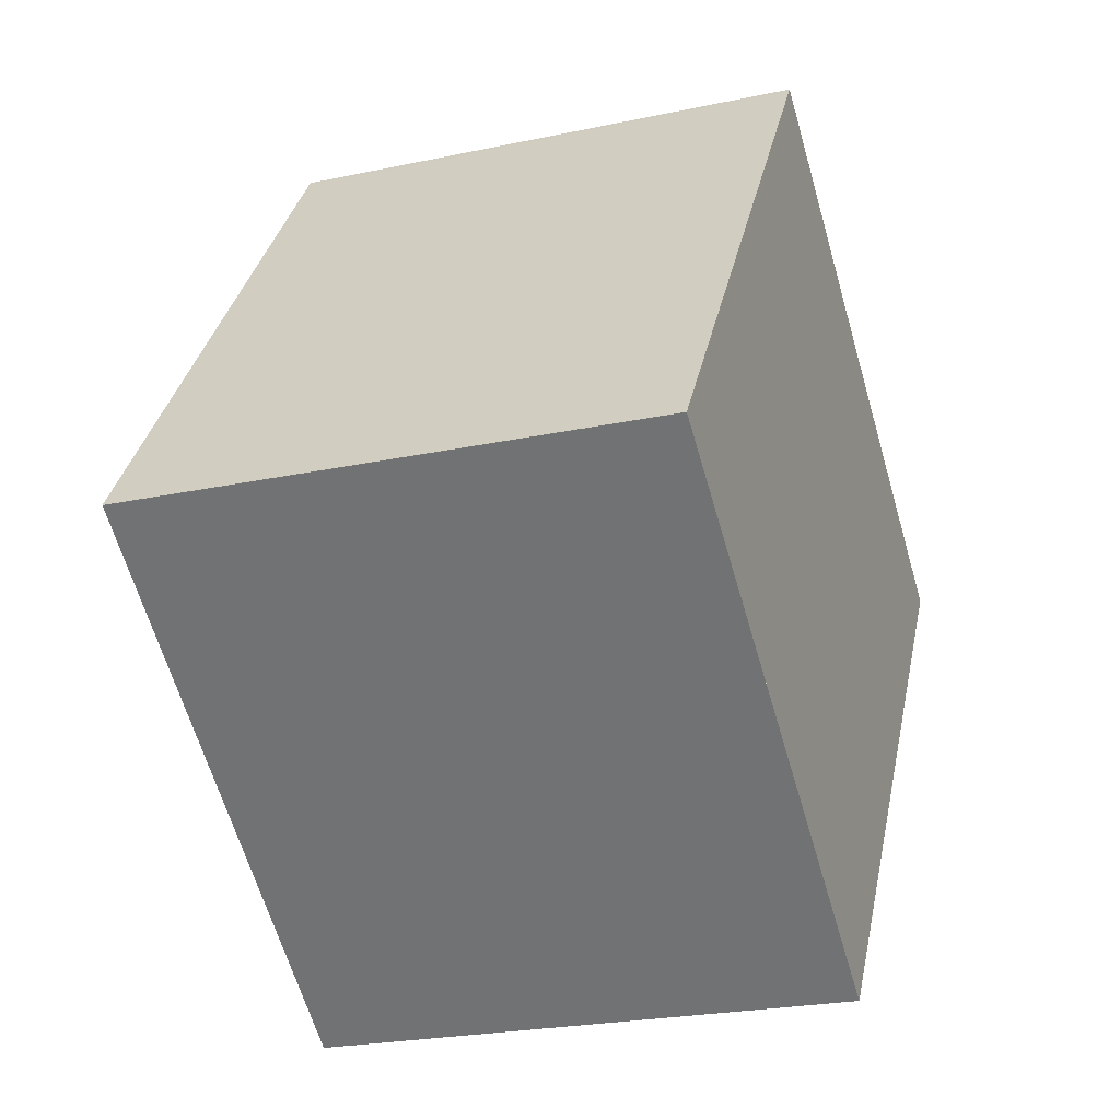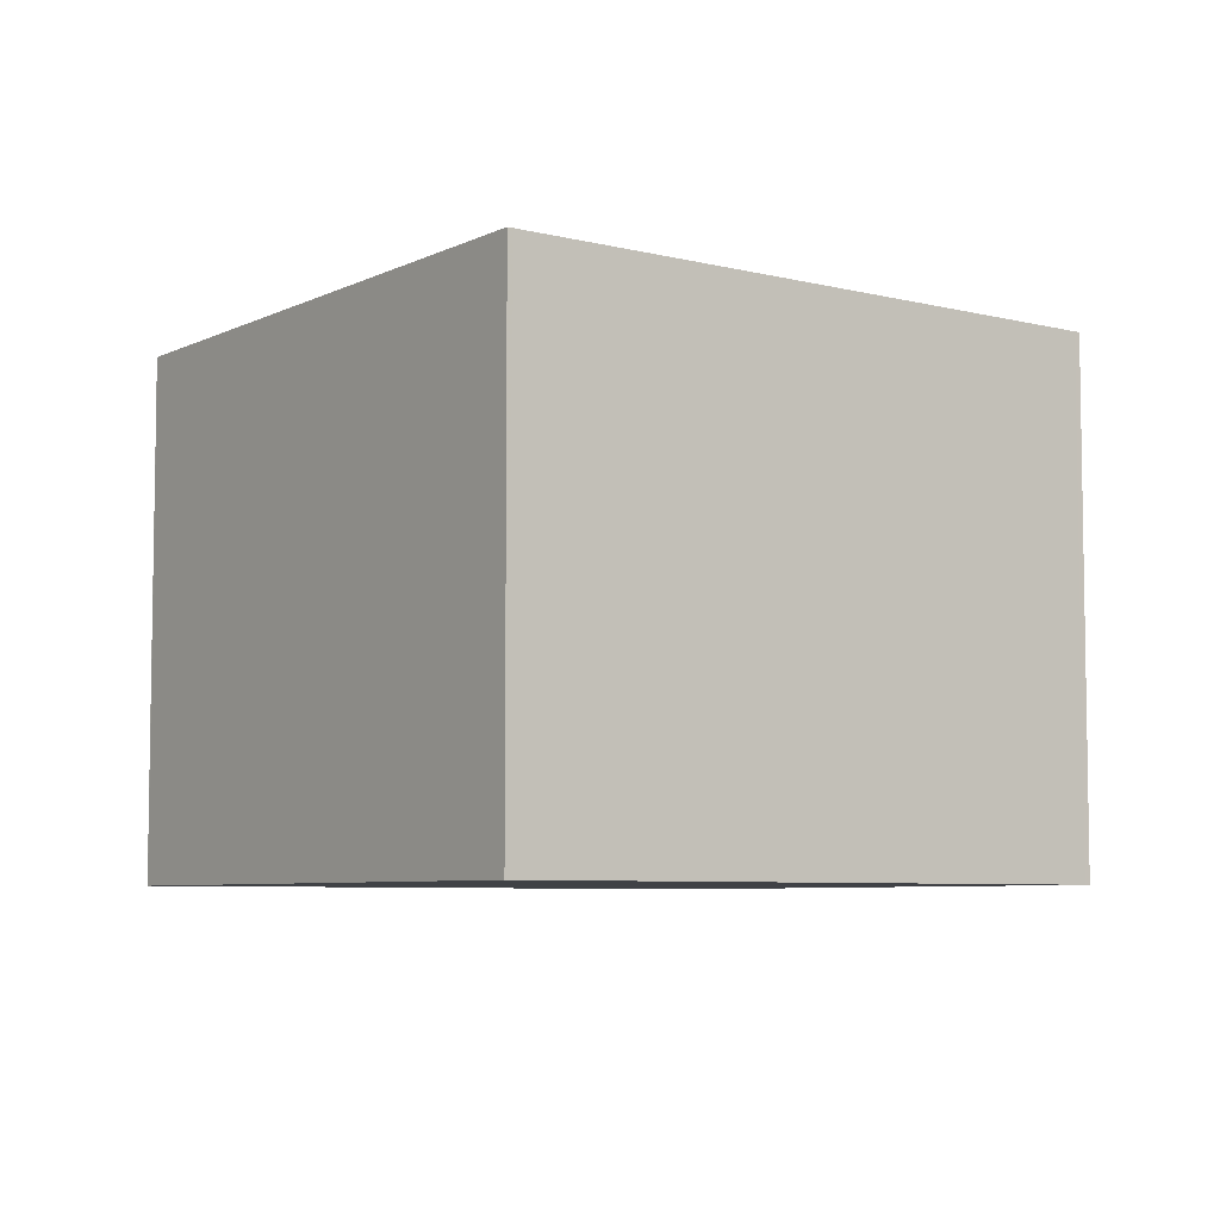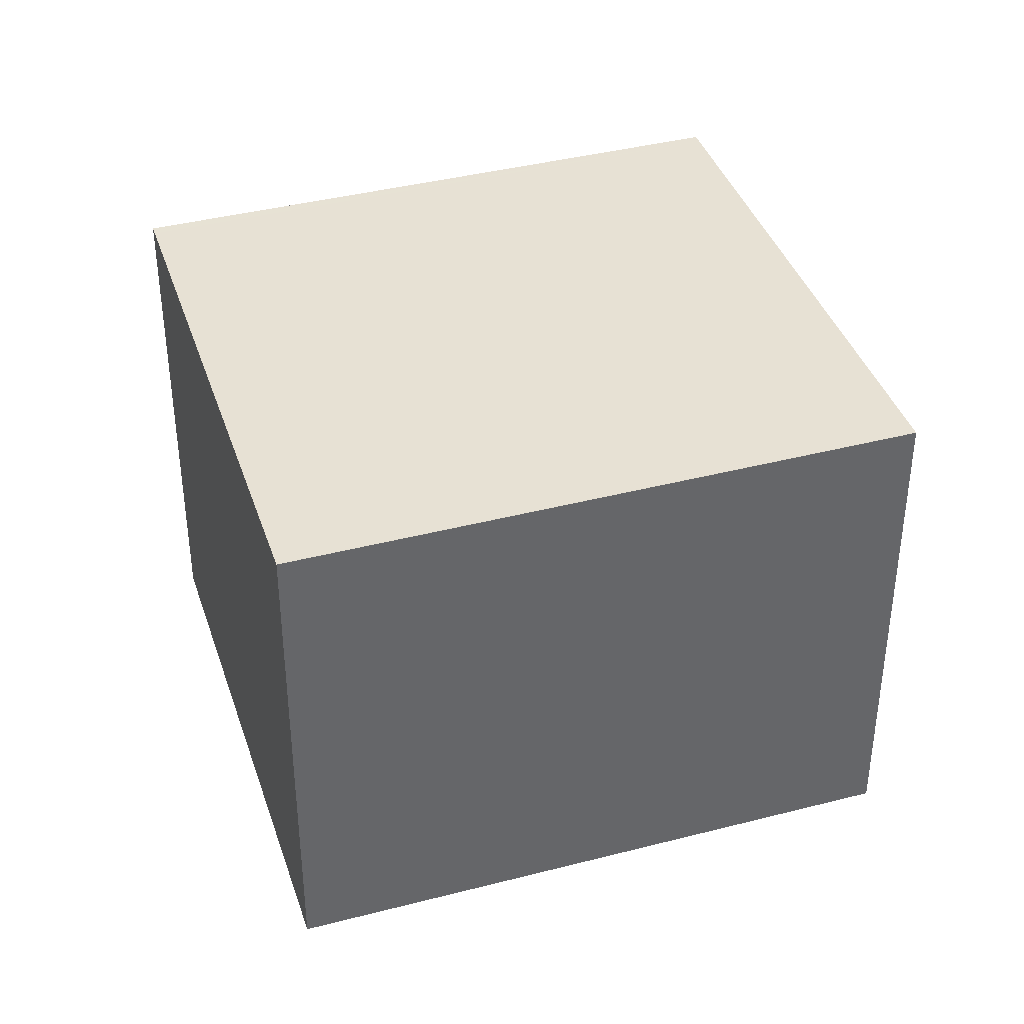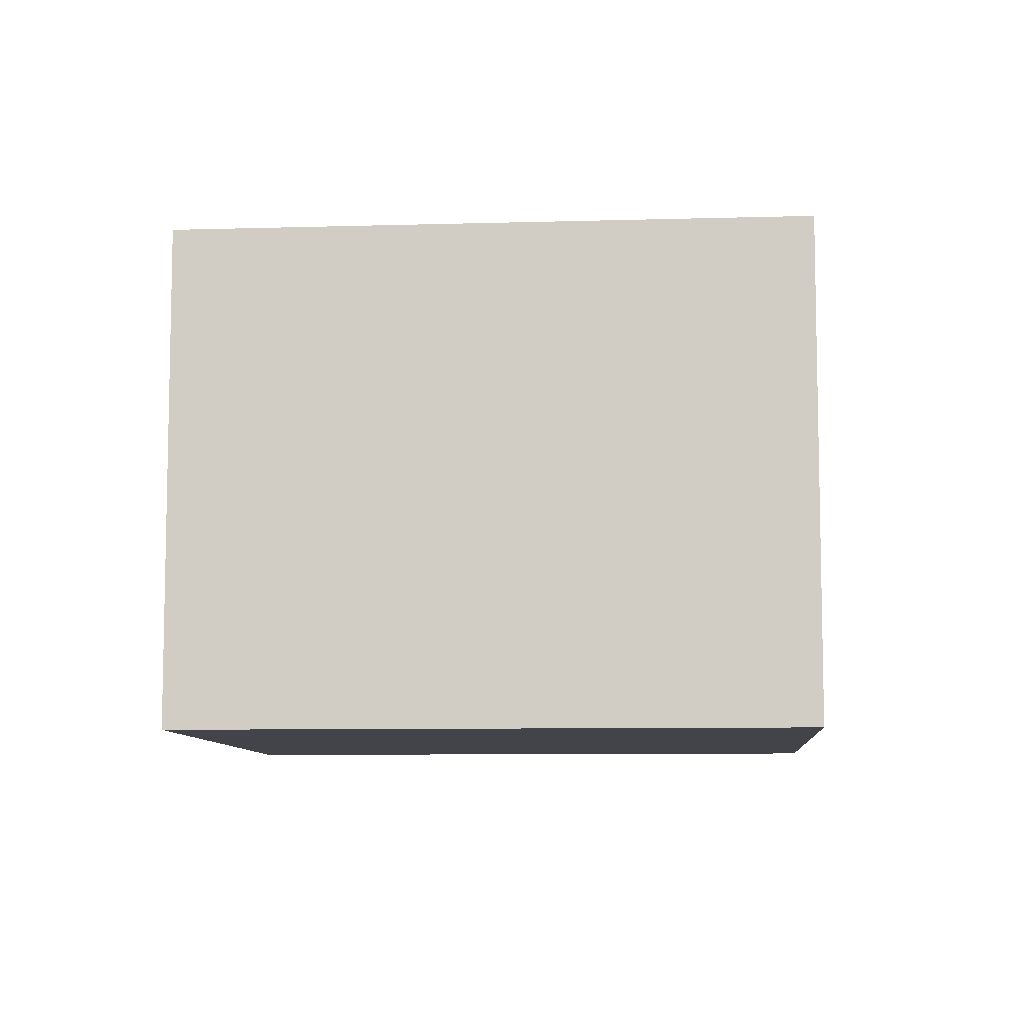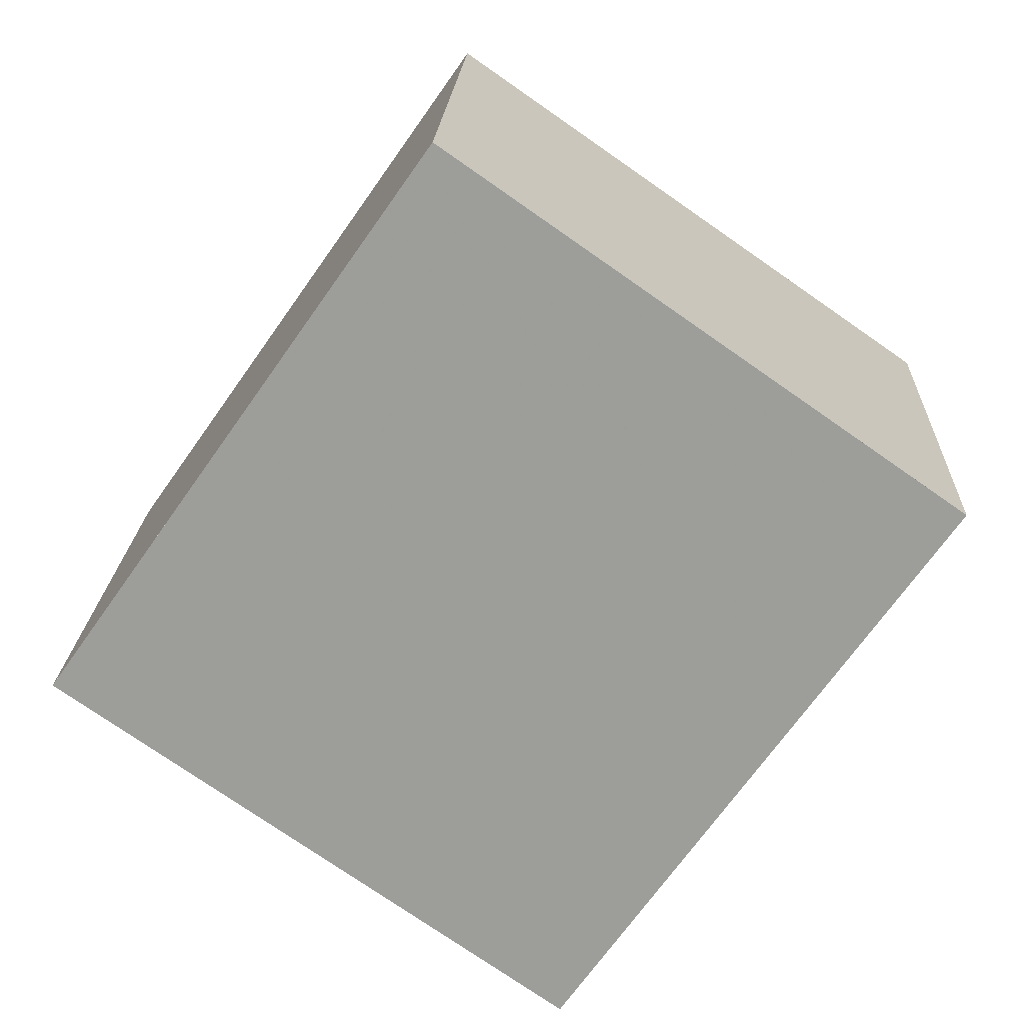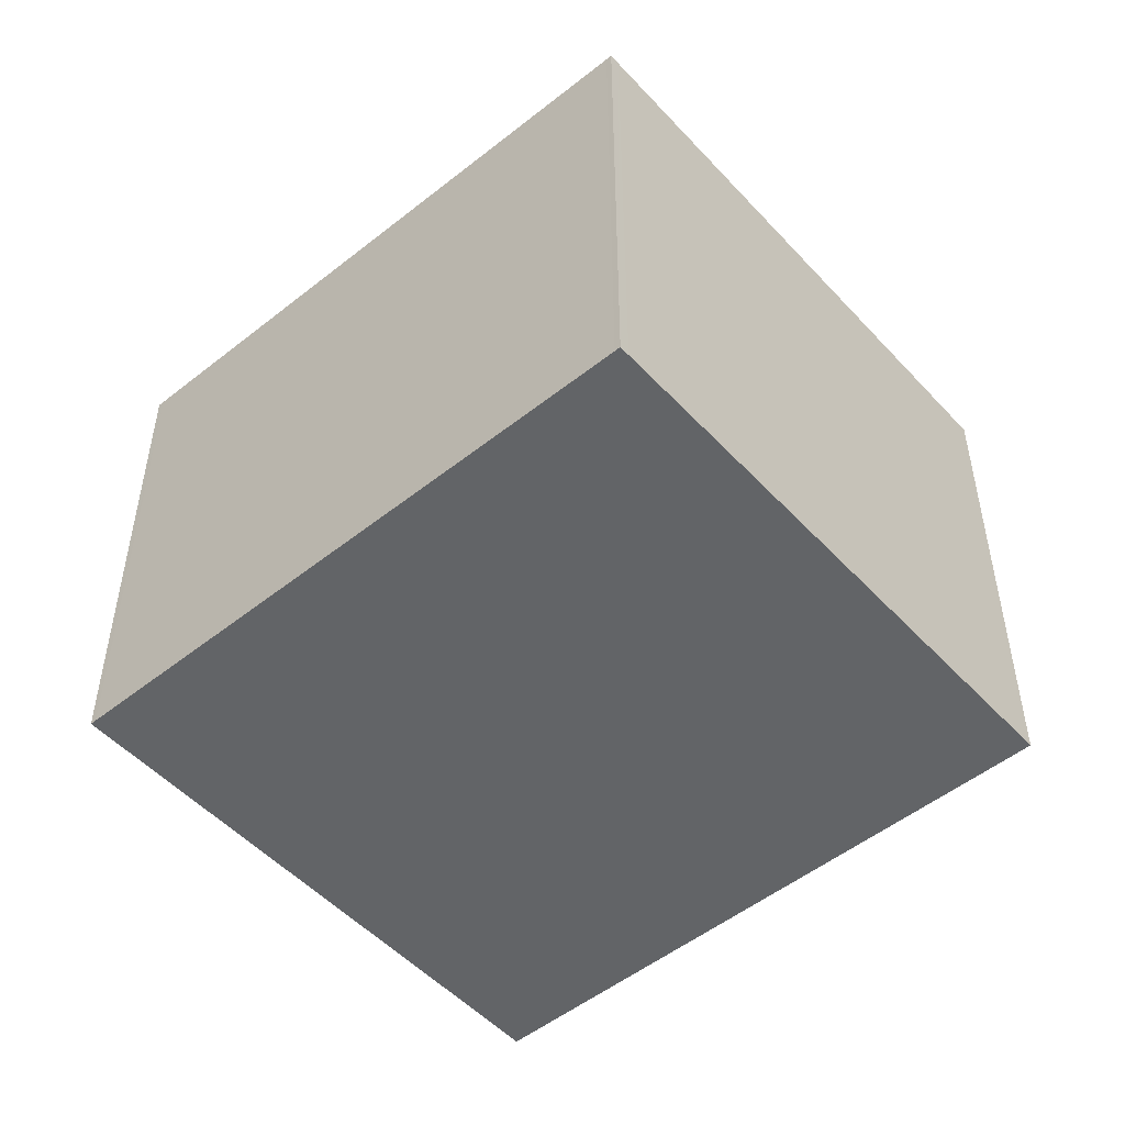
<metadata>
{"format":"obj","ext":"obj","renderer":"f3d","projection":"perspective","resolution":1024,"background":"white","views":[{"elev":-23.9,"azim":109.6,"up":"+Y"},{"elev":-6.3,"azim":-91.6,"up":"+Z"},{"elev":39.0,"azim":107.2,"up":"+Z"},{"elev":-8.4,"azim":129.1,"up":"+Z"},{"elev":19.3,"azim":-177.5,"up":"+Y"},{"elev":-51.1,"azim":-14.0,"up":"+Z"}]}
</metadata>
<code>
v -2220 -1271 2.54
v -2222 -1273 2.572
v -2224 -1270 2.582
v -2222 -1269 2.55
v -2222 -1269 2.55
v -2224 -1270 2.582
v -2220 -1271 2.54
v -2222 -1269 2.55
v -2222 -1269 2.55
v -2222 -1273 2.571
v -2224 -1270 2.581
v -2224 -1270 2.581
v -2222 -1273 2.571
v -2222 -1273 2.572
v -2220 -1271 2.54
v -2220 -1271 2.54
v -2220 -1271 2.54
v -2220 -1271 2.54
v -2220 -1271 0
v -2220 -1271 0
v -2222 -1273 2.572
v -2222 -1273 2.572
v -2222 -1273 -4.441e-16
v -2222 -1273 0
v -2224 -1270 2.581
v -2224 -1270 2.582
v -2224 -1270 0
v -2224 -1270 0
v -2222 -1269 2.55
v -2222 -1269 2.55
v -2222 -1269 0
v -2222 -1269 4.441e-16
v -2220 -1271 2.54
v -2222 -1269 2.55
v -2222 -1269 4.441e-16
v -2220 -1271 0
v -2224 -1270 2.582
v -2224 -1270 2.582
v -2224 -1270 0
v -2224 -1270 0
v -2222 -1273 2.571
v -2220 -1271 2.54
v -2220 -1271 0
v -2222 -1273 4.441e-16
v -2222 -1269 2.55
v -2222 -1269 2.55
v -2222 -1269 0
v -2222 -1269 0
v -2222 -1273 2.572
v -2222 -1273 2.571
v -2222 -1273 4.441e-16
v -2222 -1273 -4.441e-16
v -2222 -1269 2.55
v -2224 -1270 2.581
v -2224 -1270 0
v -2222 -1269 0
v -2224 -1270 2.582
v -2222 -1273 2.572
v -2222 -1273 0
v -2224 -1270 0
v -2220 -1271 2.54
v -2220 -1271 2.54
v -2220 -1271 0
v -2220 -1271 0
v -2220 -1271 0
v -2222 -1273 0
v -2224 -1270 0
v -2222 -1269 0
f 9 4 5 8
f 15 8 5 16
f 13 11 8 15
f 12 9 8 11
f 14 6 11 13
f 11 6 3 12
f 13 10 2 14
f 15 7 10 13
f 16 1 7 15
f 18 19 20 17
f 22 23 24 21
f 26 27 28 25
f 30 31 32 29
f 34 35 36 33
f 38 39 40 37
f 42 43 44 41
f 46 47 48 45
f 50 51 52 49
f 54 55 56 53
f 58 59 60 57
f 62 63 64 61
f 66 67 68 65

</code>
